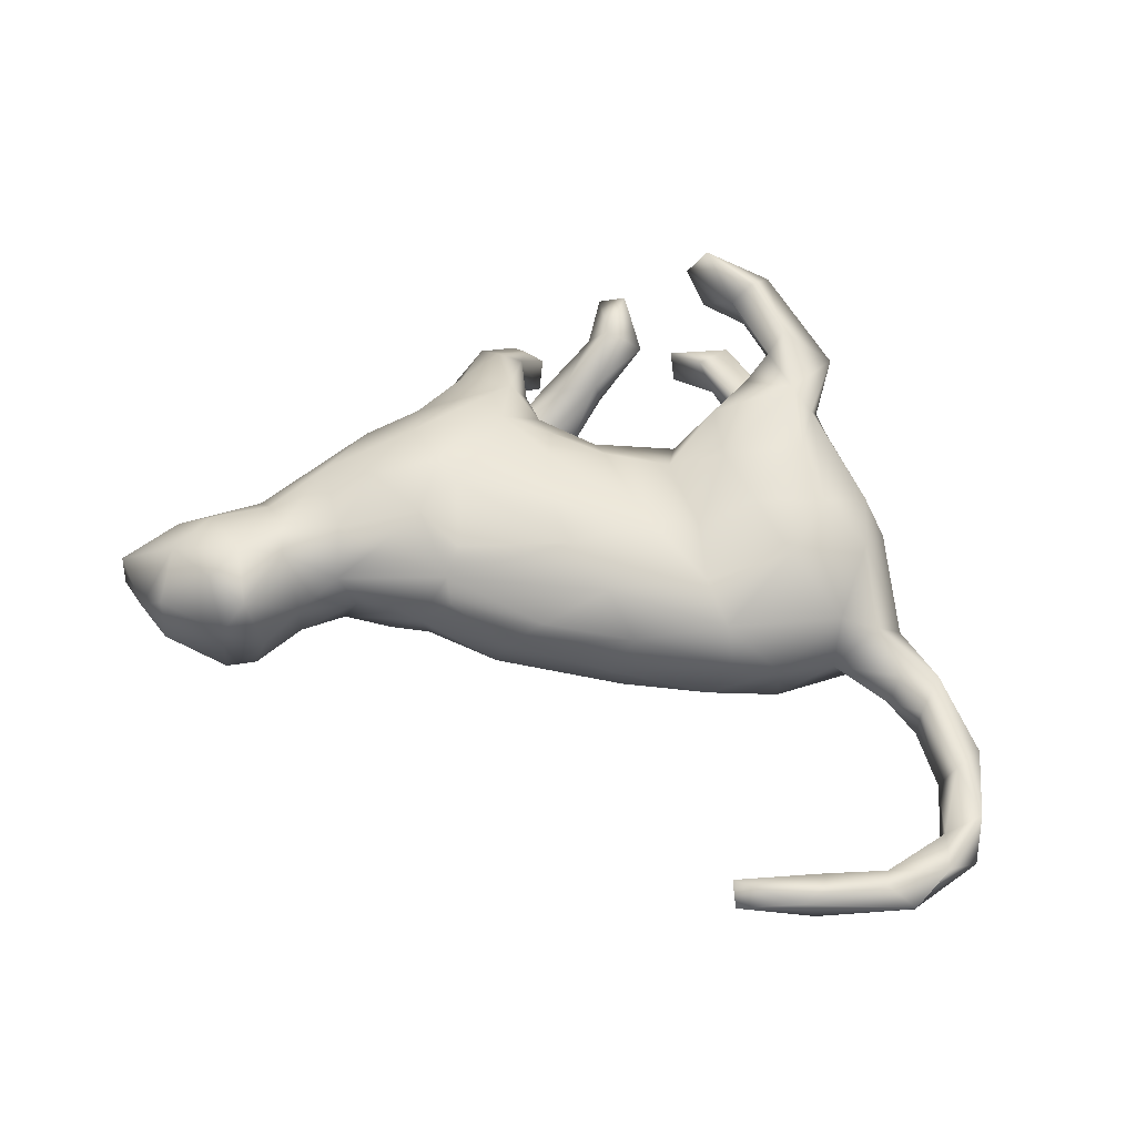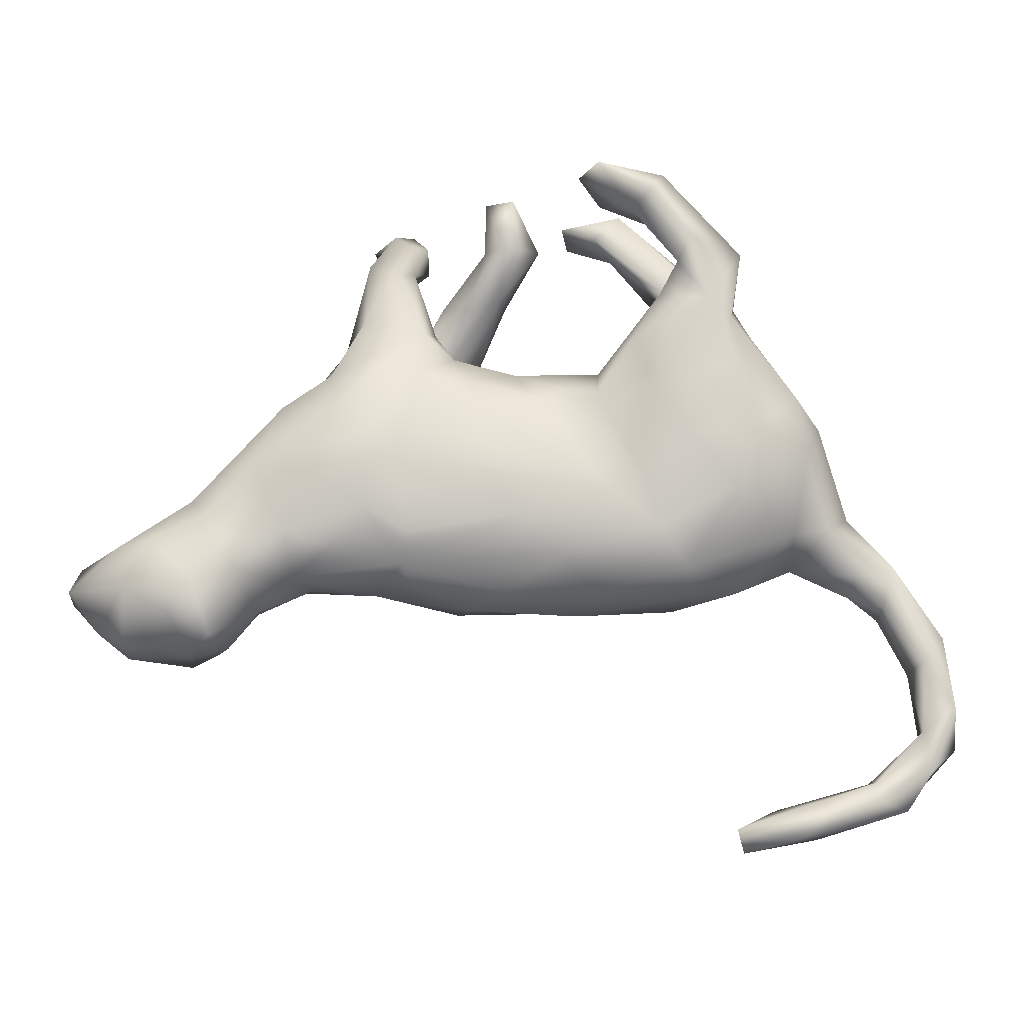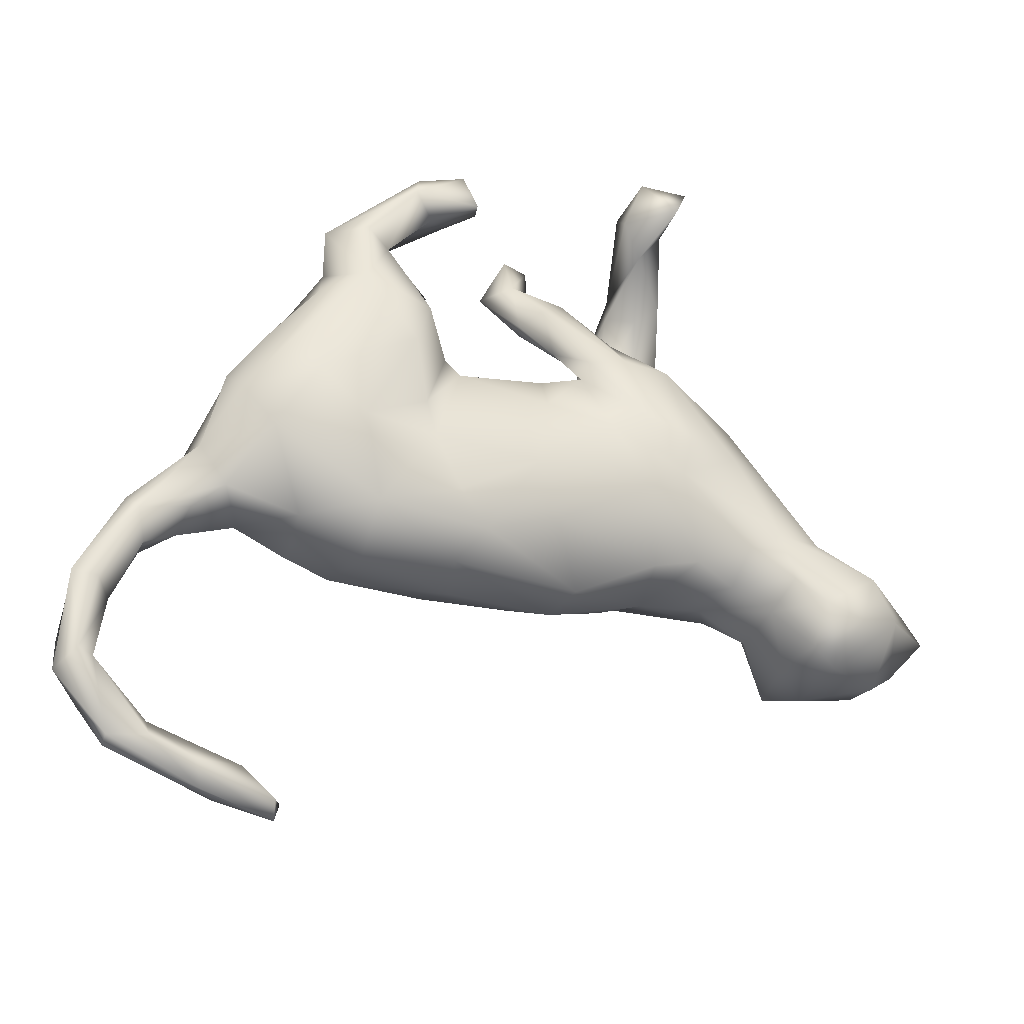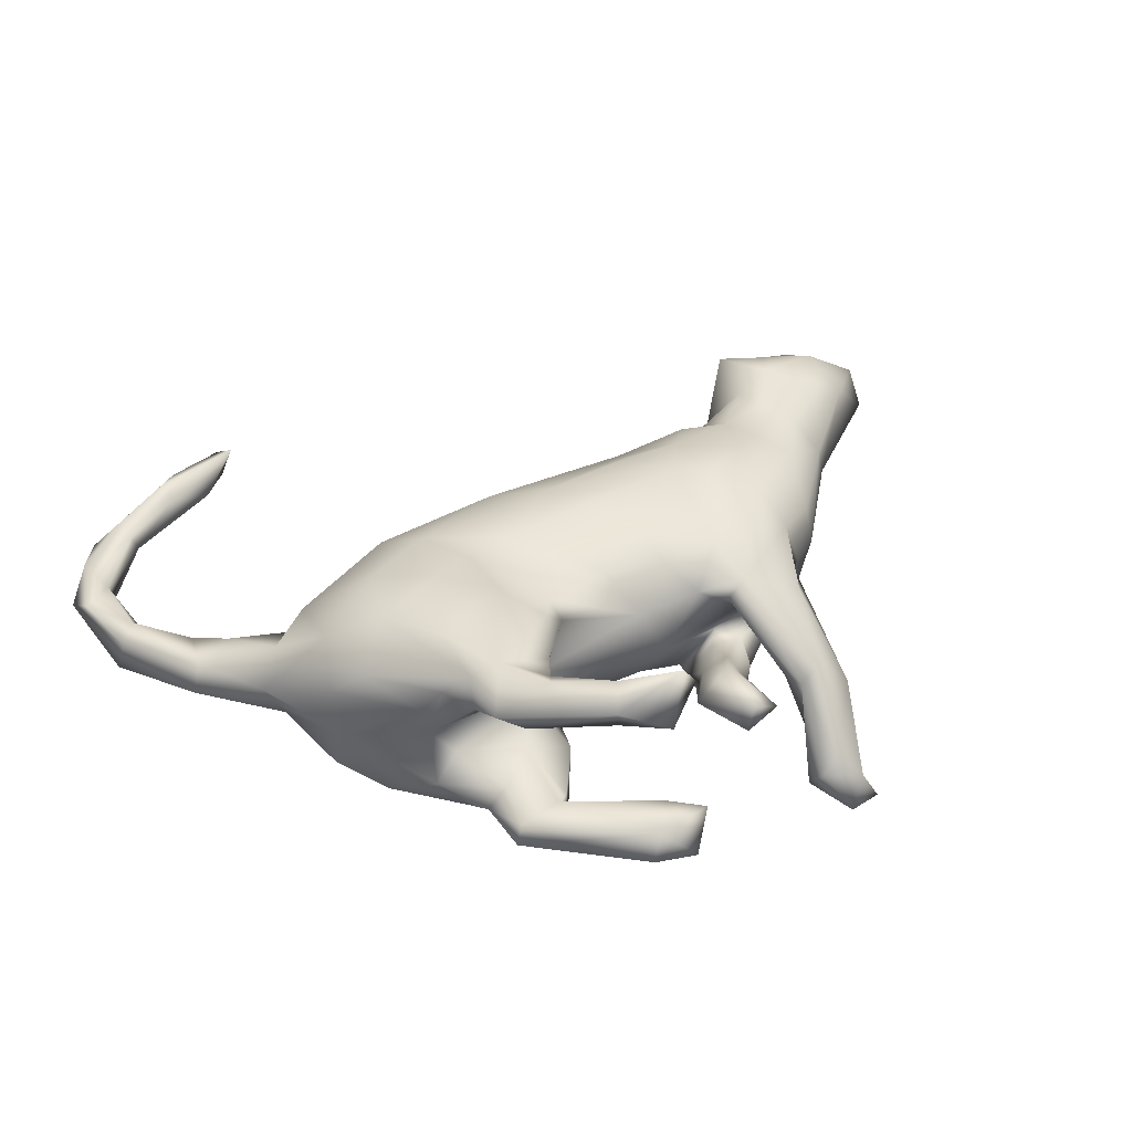
<metadata>
{"format":"obj","ext":"obj","renderer":"f3d","projection":"perspective","resolution":1024,"background":"white","views":[{"elev":57.3,"azim":10.9,"up":"+Z"},{"elev":-15.9,"azim":-0.3,"up":"+Y"},{"elev":-28.0,"azim":163.1,"up":"+Y"},{"elev":38.8,"azim":147.3,"up":"+Z"}]}
</metadata>
<code>
v 0.3747 0.3518 0.1694
v 0.334 0.3776 0.1462
v 0.3549 0.3773 -0.1033
v 0.34 0.3659 -0.07403
v 0.4542 0.1225 -0.1317
v 0.2831 0.3837 -0.138
v 0.4073 0.2079 -0.07599
v 0.3555 0.2379 0.1615
v 0.5118 0.0643 -0.02066
v 0.2364 0.4869 0.2125
v 0.4029 0.179 0.01703
v 0.3197 0.2869 -0.06423
v 0.3552 0.2864 -0.09764
v 0.422 0.1889 0.08234
v 0.5173 0.05486 0.07034
v 0.2143 0.4581 0.1566
v 0.3919 0.2132 0.126
v 0.7336 -0.3117 0.004244
v 0.4747 0.09894 0.1153
v 0.6622 -0.1862 -0.04598
v 0.1843 0.5264 -0.109
v 0.5151 0.04874 -0.09707
v 0.3647 0.266 0.1168
v 0.2823 0.3687 0.213
v 0.7483 -0.4381 0.01145
v 0.5739 -0.09064 -0.01002
v 0.5465 -0.07246 -0.06063
v 0.1707 0.521 -0.05532
v 0.314 0.263 0.1922
v 0.7404 -0.3364 -0.06042
v 0.4912 0.01131 -0.1352
v 0.4259 0.09155 -0.1625
v 0.6491 -0.1848 0.01607
v 0.3637 0.2407 -0.1218
v 0.6397 -0.2092 -0.06611
v 0.2659 0.3646 -0.06078
v 0.2844 0.2747 -0.1525
v 0.119 0.4946 0.2536
v 0.1033 0.5346 -0.1299
v 0.2412 0.3533 -0.1204
v 0.21 0.4465 0.2394
v 0.3151 0.248 0.08712
v 0.2057 0.4152 0.1604
v 0.7174 -0.4747 -0.06476
v 0.6959 -0.3451 -0.06417
v 0.2608 0.3331 0.1884
v 0.35 0.1486 0.1819
v 0.2431 0.3516 -0.06748
v 0.365 0.2004 -0.02866
v 0.6264 -0.2659 -0.05282
v 0.4362 -0.06134 -0.1559
v 0.1936 0.4829 -0.1358
v 0.4055 0.04 0.1718
v 0.554 -0.1928 -0.05968
v 0.6278 -0.2573 0.01193
v 0.6741 -0.3712 -0.03353
v 0.2493 0.2332 -0.04833
v 0.1793 0.4252 0.2064
v 0.5818 -0.2033 0.0282
v 0.2811 0.3437 0.1267
v 0.06258 0.5009 -0.06711
v 0.2297 0.2779 0.1696
v 0.5304 -0.1227 0.0447
v 0.1564 0.4478 -0.102
v 0.6985 -0.3531 0.01117
v 0.1491 0.5151 0.1605
v 0.5721 -0.2322 -0.02159
v 0.124 0.472 -0.04585
v 0.3683 0.04123 -0.1879
v 0.4651 -0.1418 0.08636
v 0.08546 0.4825 0.2067
v 0.07414 0.4815 -0.1243
v 0.7518 -0.5065 -0.03262
v 0.4879 -0.00917 0.1288
v 0.1249 0.449 0.1585
v 0.4653 -0.1892 0.000823
v 0.6912 -0.4825 -0.05204
v 0.4999 -0.1511 -0.07728
v 0.6911 -0.4782 0.002388
v 0.2836 0.0118 0.1832
v 0.1661 0.2255 -0.1461
v 0.2296 0.1601 0.02962
v 0.7055 -0.5469 0.01266
v 0.172 0.142 0.007093
v 0.6027 -0.5709 0.01628
v 0.3617 -0.07323 0.1608
v -0.0276 0.4822 0.04159
v 0.2743 -0.2074 0.1063
v 0.1614 0.2382 -0.09278
v 0.373 -0.2289 0.01677
v 0.1947 0.1667 -0.02607
v 0.12 0.1468 0.1072
v 0.2104 0.2374 0.1087
v 0.1966 0.1394 -0.1757
v 0.182 0.1911 0.1787
v 0.6582 -0.6075 -0.03515
v -0.03354 0.4083 0.01147
v 0.2826 -0.03286 -0.1862
v -0.03149 0.4873 0.09761
v 0.2161 0.09605 0.1858
v 0.1285 0.1421 -0.1126
v 0.6062 -0.6061 0.03189
v 0.01608 0.3993 0.0608
v -0.07985 0.4878 0.07495
v 0.3763 -0.2043 -0.104
v -0.04693 0.3931 0.1102
v -0.05576 0.3161 0.03375
v 0.6589 -0.6177 -0.008192
v 0.1708 0.02667 -0.1542
v 0.04739 0.1736 -0.003746
v 0.5893 -0.6014 -0.03664
v -0.08306 0.394 0.06737
v 0.1191 0.09997 0.1214
v 0.5077 -0.6283 -0.0244
v 0.1936 -0.03899 0.1524
v -0.04537 0.3123 -0.002053
v 0.07731 0.1333 -0.0535
v 0.1549 -0.04062 -0.159
v 0.4689 -0.6718 0.04392
v 0.2254 -0.1416 0.1392
v 0.5926 -0.5694 -0.01217
v 0.00042 0.1001 0.1257
v 0.5018 -0.6057 0.03822
v -0.07899 0.3316 -0.03842
v 0.2924 -0.246 0.04233
v -0.1183 0.3 0.02565
v -0.1941 0.491 -0.142
v 0.2569 -0.2487 -0.06021
v 0.2468 -0.1751 -0.1492
v -0.2249 0.5389 -0.1996
v -0.2266 0.4837 -0.111
v -0.1935 0.4551 -0.187
v 0.426 -0.6192 0.01159
v -0.05592 0.134 -0.1009
v -0.1609 0.198 -0.04592
v -0.2333 0.4093 -0.1513
v 0.4963 -0.6685 0.002216
v -0.1604 0.312 -0.004653
v 0.09802 0.1177 -0.1085
v -0.09094 0.2237 -0.06302
v 0.5014 -0.642 0.05469
v -0.02871 0.1615 0.06283
v -0.2792 0.4675 -0.2405
v -0.08025 0.1734 -0.03278
v -0.1194 0.3537 -0.02996
v -0.3013 0.5155 -0.2231
v -0.2579 0.5196 -0.1496
v -0.2579 0.3795 0.005955
v 0.1086 -0.1413 -0.1617
v -0.214 0.3882 -0.01773
v 0.05372 -0.1982 -0.1383
v 0.1099 -0.04799 0.1519
v -0.1375 0.1841 0.08108
v -0.209 0.3478 -0.02395
v 0.1178 -0.2448 0.07198
v -0.2065 0.2092 0.03466
v -0.05499 0.0684 -0.1404
v -0.2731 0.4574 -0.156
v -0.17 0.2272 0.08192
v -0.1428 0.1844 -0.118
v -0.186 0.1728 -0.03195
v 0.05869 -0.1906 0.1315
v -0.105 0.1311 0.1199
v -0.2557 0.3308 -0.05522
v -0.2041 0.2579 -0.06774
v -0.2079 0.2213 -0.02449
v -0.02842 -0.07067 -0.1744
v 0.3529 -0.6586 0.0648
v 0.3712 -0.6702 0.008542
v 0.3651 -0.6972 0.04171
v -0.1288 0.1508 -0.1076
v -0.09505 0.06172 0.1528
v -0.2988 0.4105 -0.03438
v -0.2052 0.1826 -0.1407
v -0.02016 -0.1227 0.1578
v -0.2822 0.1726 -0.139
v -0.2702 0.214 0.01281
v -0.2993 0.357 -0.06586
v -0.299 0.2625 0.06952
v 0.1001 -0.2437 -0.08919
v -0.201 0.2289 0.1129
v -0.2213 0.06946 -0.1647
v -0.1975 0.1402 0.1358
v 0.08038 -0.2688 -0.008987
v -0.3314 0.158 -0.08135
v -0.1745 0.03563 -0.1542
v -0.07114 -0.1611 -0.1452
v -0.2498 0.1862 -0.007483
v -0.3323 0.2037 0.06166
v -0.2408 -0.07838 -0.1546
v -0.06877 -0.04198 0.1672
v -0.04392 -0.2442 0.07396
v -0.1298 -0.2558 -0.05856
v -0.3213 0.03537 -0.1574
v -0.2254 -0.2 0.1041
v -0.4163 0.01979 -0.125
v -0.2407 -0.03868 0.1673
v -0.3564 0.1439 0.1066
v -0.1066 -0.2663 0.02405
v -0.4239 0.1077 -0.07482
v -0.283 -0.002998 0.1737
v -0.3799 0.1555 0.02933
v -0.2153 -0.1518 0.1339
v -0.2136 -0.2293 0.06534
v -0.2674 -0.2006 -0.09273
v -0.2915 -0.1097 0.1613
v -0.3464 0.06717 0.152
v -0.4432 0.09345 0.0807
v -0.2724 -0.2354 0.002841
v -0.3935 -0.04399 0.1557
v -0.503 0.02116 -0.06275
v -0.3018 -0.04431 -0.1611
v -0.3419 -0.192 -0.1132
v -0.4912 -0.02375 0.1172
v -0.4209 -0.2192 0.0726
v -0.3546 -0.1784 0.1286
v -0.4432 -0.1507 -0.1106
v -0.457 0.0991 0.001891
v -0.4214 -0.2117 -0.06917
v -0.4324 -0.1483 0.1291
v -0.6043 -0.0724 0.04639
v -0.5053 -0.1125 -0.1096
v -0.525 -0.1998 -0.1164
v -0.3888 -0.2276 0.01015
v -0.5168 -0.2199 0.1246
v -0.5974 -0.0987 -0.06239
v -0.5296 -0.1614 0.1276
v -0.5733 -0.2512 -0.1415
v -0.5707 -0.1125 0.1026
v -0.4935 -0.2518 -0.07333
v -0.4818 -0.2703 0.02976
v -0.6639 -0.1606 0.1127
v -0.5898 -0.2338 0.1467
v -0.5626 -0.3194 -0.09685
v -0.6078 -0.3489 -0.07677
v -0.5369 -0.3268 -0.01322
v -0.6084 -0.06336 0.002181
v -0.5543 -0.3333 0.1287
v -0.6277 -0.2932 0.1285
v -0.5949 -0.3587 0.05778
v -0.5925 -0.3108 -0.1258
v -0.6509 -0.2679 -0.1232
v -0.7066 -0.2478 0.1296
v -0.6928 -0.1673 -0.09014
v -0.7264 -0.1682 0.08452
v -0.7122 -0.3476 -0.00879
v -0.7266 -0.2535 -0.0964
v -0.7109 -0.3319 0.08261
v -0.8008 -0.1909 0.01137
v -0.8124 -0.2435 0.06025
v -0.7637 -0.3089 0.01983
v -0.8166 -0.2491 -0.01325
f 192 195 204
f 195 216 215
f 225 227 233
f 240 238 239
f 66 10 16
f 119 168 170
f 137 170 169
f 168 169 170
f 183 181 207
f 183 172 163
f 172 183 197
f 191 172 197
f 162 195 192
f 155 162 192
f 201 183 207
f 197 183 201
f 175 191 197
f 175 197 203
f 195 162 175
f 195 175 203
f 210 201 207
f 197 201 206
f 206 201 210
f 197 206 203
f 195 203 206
f 210 207 214
f 206 210 220
f 206 220 216
f 206 216 195
f 210 214 220
f 238 233 239
f 1 2 10
f 1 10 24
f 52 6 40
f 64 52 40
f 21 52 39
f 3 37 6
f 3 6 52
f 3 52 21
f 28 3 21
f 242 228 241
f 186 190 212
f 194 182 212
f 182 186 212
f 196 176 194
f 176 182 194
f 174 182 176
f 130 127 132
f 131 127 147
f 127 130 147
f 143 136 158
f 146 143 158
f 158 147 146
f 130 143 146
f 143 132 136
f 130 132 143
f 130 146 147
f 139 118 157
f 132 150 136
f 132 127 150
f 127 131 150
f 98 129 118
f 109 98 118
f 109 118 139
f 94 98 109
f 94 69 98
f 94 109 101
f 101 109 139
f 81 94 101
f 89 81 101
f 98 51 129
f 69 51 98
f 37 94 81
f 69 31 51
f 37 69 94
f 40 81 89
f 37 81 40
f 52 64 72
f 61 39 72
f 39 52 72
f 32 31 69
f 5 31 32
f 37 32 69
f 34 5 32
f 34 32 37
f 37 13 34
f 6 37 40
f 13 37 3
f 95 62 92
f 95 113 100
f 1 24 29
f 8 1 29
f 41 10 38
f 38 10 66
f 10 41 24
f 24 41 46
f 46 41 58
f 43 46 58
f 29 24 46
f 8 29 47
f 19 17 8
f 53 8 47
f 19 53 74
f 53 19 8
f 38 66 71
f 75 58 71
f 58 38 71
f 41 38 58
f 46 62 29
f 95 29 62
f 74 53 86
f 86 70 74
f 29 95 100
f 47 29 100
f 80 47 100
f 53 47 80
f 86 53 80
f 70 86 88
f 100 113 115
f 80 100 115
f 120 80 115
f 86 80 120
f 88 86 120
f 120 115 152
f 175 152 191
f 120 152 175
f 239 233 243
f 243 232 245
f 236 238 240
f 231 238 236
f 238 225 233
f 233 232 243
f 229 232 233
f 227 229 233
f 231 225 238
f 215 225 231
f 215 220 225
f 220 227 225
f 220 214 227
f 227 214 229
f 214 221 229
f 216 220 215
f 209 195 215
f 209 204 195
f 207 208 214
f 198 208 207
f 192 204 199
f 181 198 207
f 181 179 198
f 199 155 192
f 184 155 199
f 229 221 232
f 199 204 209
f 181 148 179
f 114 137 169
f 133 114 169
f 153 156 159
f 153 159 181
f 184 125 155
f 163 142 153
f 122 142 163
f 121 114 133
f 128 125 184
f 111 137 114
f 111 96 137
f 96 108 137
f 121 111 114
f 128 90 125
f 92 84 142
f 107 103 106
f 126 106 112
f 107 106 126
f 106 104 112
f 82 84 92
f 93 82 92
f 103 99 106
f 87 99 103
f 106 99 104
f 77 96 111
f 44 96 77
f 121 77 111
f 79 77 121
f 153 142 144
f 84 110 142
f 104 99 87
f 44 73 96
f 73 83 96
f 79 56 77
f 30 73 44
f 33 63 59
f 55 33 59
f 65 33 55
f 65 56 79
f 85 79 121
f 248 243 251
f 239 243 248
f 240 239 248
f 10 2 16
f 16 2 60
f 2 1 42
f 23 1 8
f 1 23 42
f 17 23 8
f 17 14 11
f 23 17 11
f 19 14 17
f 19 15 14
f 15 19 74
f 16 75 66
f 16 43 75
f 16 60 43
f 43 60 46
f 60 62 46
f 2 42 60
f 26 15 74
f 26 74 63
f 63 74 70
f 18 33 65
f 25 18 65
f 66 75 71
f 43 58 75
f 60 42 93
f 62 60 93
f 25 65 79
f 73 25 83
f 62 93 92
f 76 63 70
f 25 79 83
f 83 79 85
f 44 77 56
f 56 45 44
f 56 65 55
f 55 50 56
f 50 55 67
f 67 55 59
f 54 50 67
f 76 67 59
f 54 67 76
f 59 63 76
f 93 42 82
f 82 42 11
f 73 18 25
f 30 18 73
f 50 45 56
f 33 26 63
f 11 49 82
f 23 11 42
f 20 18 30
f 18 20 33
f 20 26 33
f 9 15 26
f 14 15 9
f 14 9 11
f 248 251 246
f 252 251 250
f 45 30 44
f 154 156 164
f 181 150 148
f 148 173 179
f 135 107 126
f 159 150 181
f 154 150 159
f 142 110 144
f 112 138 126
f 105 90 128
f 84 117 110
f 97 116 124
f 103 107 116
f 97 103 116
f 97 145 112
f 104 97 112
f 105 76 90
f 84 91 117
f 87 103 97
f 104 87 97
f 105 78 76
f 78 54 76
f 82 91 84
f 82 49 91
f 91 49 57
f 35 45 50
f 35 30 45
f 78 35 54
f 126 138 166
f 140 116 107
f 140 107 135
f 112 145 138
f 35 20 30
f 35 50 54
f 27 35 78
f 27 20 35
f 26 20 27
f 9 26 27
f 27 78 51
f 96 83 108
f 113 92 142
f 113 142 122
f 85 121 123
f 123 121 133
f 153 183 163
f 153 181 183
f 95 92 113
f 90 70 88
f 76 70 90
f 83 85 102
f 108 83 102
f 102 85 123
f 108 102 119
f 141 102 123
f 119 102 141
f 137 108 119
f 113 122 152
f 115 113 152
f 90 88 125
f 88 155 125
f 122 163 172
f 152 122 172
f 152 172 191
f 120 162 88
f 141 123 168
f 162 120 175
f 88 162 155
f 123 133 168
f 133 169 168
f 141 168 119
f 137 119 170
f 11 7 49
f 49 12 57
f 22 9 27
f 9 7 11
f 247 246 251
f 247 251 252
f 250 249 252
f 235 240 246
f 249 247 252
f 237 244 249
f 236 235 234
f 234 230 236
f 231 236 230
f 230 224 231
f 237 226 244
f 219 224 230
f 237 211 226
f 209 219 213
f 237 218 211
f 205 209 213
f 200 211 218
f 202 200 218
f 31 22 27
f 9 22 5
f 7 9 5
f 244 242 247
f 249 244 247
f 241 235 242
f 244 228 242
f 228 234 241
f 228 230 234
f 222 228 244
f 223 230 228
f 222 223 228
f 226 222 244
f 219 230 223
f 217 223 222
f 217 219 223
f 211 222 226
f 217 213 219
f 212 217 222
f 212 213 217
f 196 222 211
f 196 212 222
f 200 196 211
f 190 205 213
f 212 190 213
f 190 187 205
f 187 193 205
f 196 194 212
f 251 243 250
f 250 245 249
f 246 240 248
f 243 245 250
f 245 237 249
f 236 240 235
f 64 61 72
f 48 40 89
f 242 235 247
f 235 246 247
f 3 28 4
f 4 28 36
f 12 4 36
f 4 13 3
f 13 4 12
f 7 34 13
f 7 13 12
f 7 5 34
f 5 22 31
f 28 21 39
f 28 39 61
f 68 28 61
f 36 28 68
f 48 36 40
f 40 36 64
f 36 68 64
f 57 12 36
f 49 7 12
f 31 27 51
f 64 68 61
f 36 48 57
f 48 89 57
f 91 57 89
f 51 105 129
f 51 78 105
f 91 89 101
f 91 101 117
f 145 97 124
f 101 139 117
f 221 237 245
f 232 221 245
f 224 215 231
f 224 209 215
f 221 218 237
f 214 208 221
f 208 218 221
f 193 209 205
f 193 199 209
f 208 202 218
f 198 202 208
f 180 199 193
f 180 184 199
f 189 188 202
f 189 202 198
f 198 179 189
f 177 188 189
f 180 128 184
f 153 144 156
f 164 156 177
f 154 159 156
f 209 224 219
f 202 185 200
f 176 196 200
f 185 176 200
f 187 151 193
f 167 151 187
f 167 187 190
f 186 167 190
f 182 171 186
f 160 171 182
f 165 176 185
f 167 149 151
f 157 167 186
f 171 157 186
f 134 157 171
f 174 176 165
f 173 158 178
f 149 129 151
f 118 149 167
f 118 167 157
f 134 139 157
f 145 174 165
f 124 160 174
f 136 164 178
f 136 154 164
f 173 147 158
f 148 131 173
f 148 150 131
f 131 147 173
f 118 129 149
f 174 160 182
f 136 178 158
f 151 180 193
f 188 185 202
f 188 161 166
f 150 154 136
f 174 145 124
f 116 140 124
f 124 140 160
f 110 117 139
f 110 139 134
f 151 129 180
f 129 105 128
f 129 128 180
f 138 145 165
f 135 126 166
f 144 110 134
f 144 134 171
f 138 165 166
f 135 166 161
f 156 144 161
f 188 156 161
f 173 178 189
f 179 173 189
f 178 177 189
f 178 164 177
f 185 166 165
f 177 156 188
f 188 166 185
f 160 140 171
f 171 140 135
f 171 135 161
f 144 171 161
f 241 234 235

</code>
